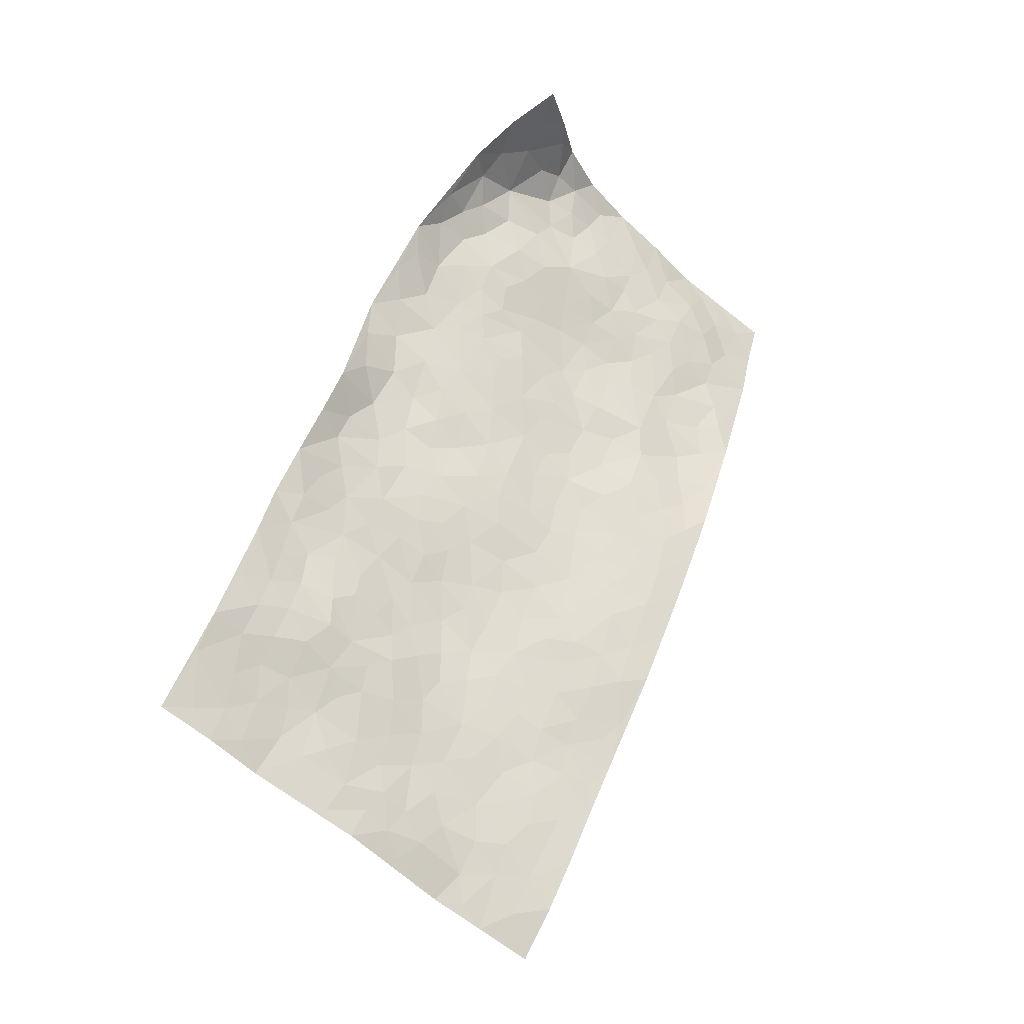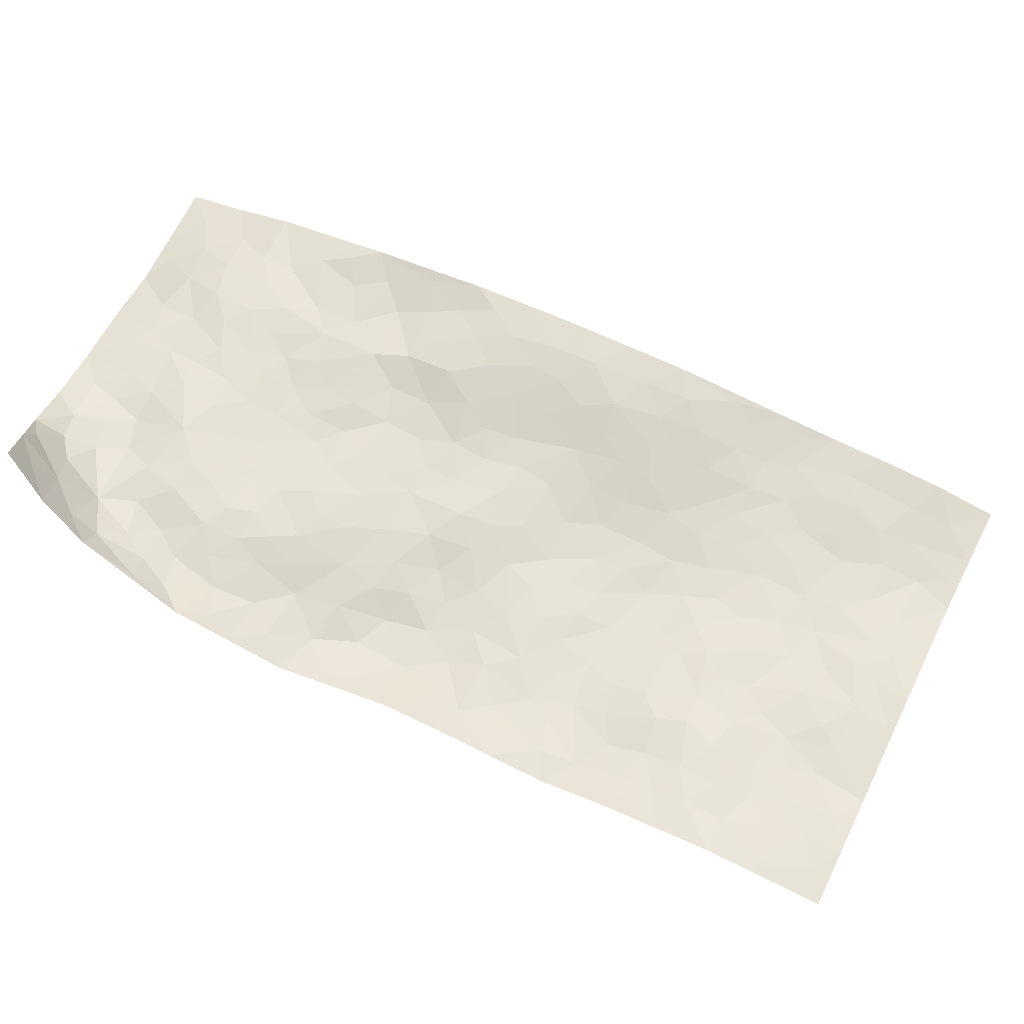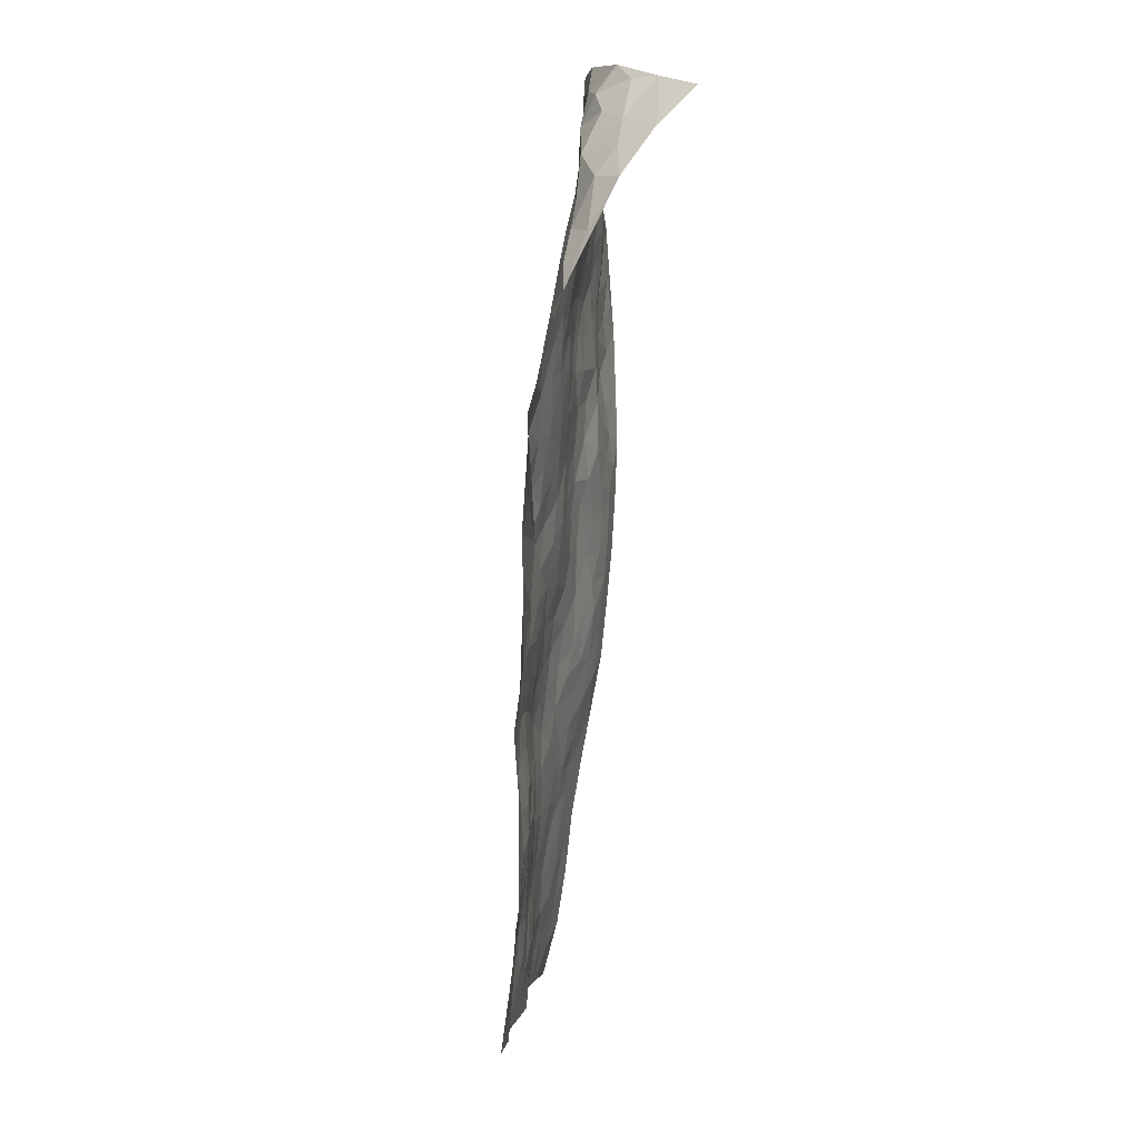
<metadata>
{"format":"obj","ext":"obj","renderer":"f3d","projection":"perspective","resolution":1024,"background":"white","views":[{"elev":-26.8,"azim":-46.9,"up":"+Y"},{"elev":49.0,"azim":-86.7,"up":"+Z"},{"elev":22.1,"azim":-97.3,"up":"+Y"}]}
</metadata>
<code>
v 1.547 0.9253 0.3428
v 2.454 0.6703 0.2612
v 0.8456 -0.7845 -0.1296
v 1.745 -1.168 0.05621
v 1.833 0.7236 0.1539
v 1.997 0.8569 0.1835
v 1.822 0.7934 0.1582
v 1.209 0.1225 -0.0175
v 1.762 0.9268 0.2161
v 1.826 0.8608 0.1671
v 1.451 0.7727 0.1776
v 1.656 0.9233 0.2826
v 1.708 0.6804 0.1402
v 1.497 0.8563 0.2539
v 1.753 0.8036 0.1412
v 1.368 0.574 0.05831
v 1.701 0.9101 0.2365
v 1.46 0.337 0.02505
v 1.761 0.731 0.1387
v 1.605 0.851 0.2049
v 1.579 0.8922 0.273
v 1.528 0.8129 0.1842
v 1.544 0.7023 0.1048
v 1.511 0.7594 0.1371
v 1.688 0.8499 0.1759
v 1.758 0.8692 0.172
v 1.622 0.7775 0.1246
v 1.628 0.6938 0.1136
v 1.944 0.7531 0.1797
v 1.88 0.9002 0.1824
v 2.358 0.4433 0.2815
v 1.584 0.543 0.09814
v 1.255 -0.1752 -0.04123
v 2.227 0.7611 0.209
v 1.681 0.3222 0.1114
v 2.152 0.5802 0.2416
v 2.23 0.5667 0.2542
v 1.8 0.5054 0.1493
v 1.954 0.4629 0.1884
v 2.262 0.2147 0.287
v 2.161 0.7647 0.2073
v 1.936 0.5362 0.1886
v 2.009 0.212 0.211
v 1.627 0.4964 0.1079
v 1.562 0.4702 0.08266
v 1.518 0.5266 0.0708
v 1.929 0.3095 0.1751
v 1.833 0.2608 0.1421
v 1.573 -0.2059 0.04436
v 1.519 0.3544 0.05464
v 1.823 0.09504 0.1392
v 1.895 0.2434 0.1683
v 1.364 0.3846 0.003609
v 2.057 0.4498 0.2184
v 1.515 0.4216 0.05724
v 2.064 0.7127 0.2065
v 1.533 0.03086 0.03883
v 1.491 -0.05499 0.02458
v 1.507 -0.3208 0.01668
v 1.729 0.00869 0.1102
v 1.758 0.07285 0.1197
v 1.734 -0.1959 0.1065
v 1.728 0.5877 0.145
v 1.978 0.6137 0.1974
v 2.272 0.7134 0.2252
v 1.511 0.599 0.07044
v 1.341 0.4596 0.01949
v 1.897 0.6965 0.1759
v 1.57 0.637 0.08842
v 1.425 0.6726 0.1119
v 1.295 0.352 -0.02071
v 1.49 0.6626 0.08794
v 1.435 0.6117 0.06669
v 1.384 0.5092 0.0405
v 1.453 0.5069 0.04352
v 2.134 0.7052 0.2151
v 2.337 0.7083 0.236
v 1.914 0.6263 0.1888
v 2.077 -0.2461 0.259
v 2.09 0.6269 0.2186
v 1.677 0.5328 0.1235
v 1.795 0.4344 0.1368
v 1.71 -0.09395 0.1062
v 1.651 -0.00888 0.09198
v 1.578 -0.0345 0.06133
v 1.37 0.1935 -0.01723
v 2.002 0.4105 0.1968
v 2.03 0.7738 0.1965
v 2.077 0.5555 0.226
v 1.623 0.4337 0.09967
v 1.657 0.615 0.1254
v 1.993 0.34 0.1967
v 1.697 0.1063 0.1033
v 1.683 0.2081 0.1069
v 2.009 0.4911 0.2053
v 1.32 0.09186 -0.03139
v 1.806 0.3247 0.1332
v 1.579 0.3382 0.08004
v 1.737 0.1628 0.1185
v 1.608 0.1512 0.07911
v 2.113 0.8097 0.1991
v 2.006 0.555 0.2077
v 2.007 0.672 0.1983
v 1.432 0.4223 0.02328
v 1.863 0.4162 0.1536
v 1.8 0.613 0.1667
v 1.54 0.1252 0.05314
v 1.482 0.1711 0.03177
v 1.933 0.3838 0.1722
v 1.813 -0.2485 0.1388
v 1.405 0.04831 -0.008941
v 1.478 0.09097 0.02425
v 1.466 0.01319 0.01269
v 1.677 0.3913 0.1095
v 1.441 0.2398 0.01704
v 1.865 0.5561 0.1766
v 1.736 0.504 0.1336
v 1.724 0.4403 0.1217
v 1.779 0.2183 0.1321
v 1.606 0.2362 0.08458
v 1.744 0.2841 0.1232
v 1.526 0.2352 0.05188
v 1.603 0.05634 0.07373
v 1.885 0.485 0.1699
v 1.422 0.1373 -0.004144
v 1.369 0.2897 -0.01081
v 1.571 0.4012 0.08161
v 1.921 0.8307 0.1703
v 1.884 0.7799 0.1636
v 1.552 -0.1185 0.04478
v 1.345 -0.1577 -0.01358
v 1.637 -0.145 0.07727
v 1.632 -0.07526 0.0811
v 1.499 -0.1765 0.02739
v 1.364 -0.7986 -0.02065
v 1.517 -0.2421 0.02804
v 1.393 -0.2401 -0.006377
v 1.657 -0.236 0.07223
v 2.034 -0.362 0.2416
v 1.86 0.1694 0.151
v 1.833 -0.602 0.1402
v 1.914 -0.7083 0.1659
v 1.966 0.03686 0.2105
v 1.982 -0.1413 0.2221
v 1.625 0.296 0.09405
v 1.871 0.3455 0.1543
v 1.282 0.1736 -0.02061
v 1.283 0.2633 -0.01988
v 1.163 0.01 -0.03219
v 1.953 -0.2073 0.2115
v 1.832 -0.1198 0.1458
v 1.23 -0.3409 -0.04242
v 1.345 -0.301 -0.02418
v 1.465 -0.6238 0.006578
v 1.509 -0.5694 0.01511
v 1.162 -0.3493 -0.0579
v 1.218 -0.4462 -0.03239
v 1.383 -0.3961 -0.01412
v 1.767 -0.1349 0.1214
v 1.784 -0.05313 0.1261
v 1.899 -0.008505 0.1804
v 1.85 -0.05173 0.1536
v 1.921 -0.1126 0.1925
v 1.816 0.01721 0.1385
v 1.879 -0.1829 0.1739
v 1.992 -0.4779 0.2228
v 2.021 -0.2017 0.2408
v 2.044 0.0641 0.233
v 2.046 -0.01402 0.2412
v 2.005 0.132 0.214
v 2.166 -0.01467 0.2832
v 1.903 0.0801 0.1701
v 1.939 0.1633 0.1798
v 1.981 -0.05135 0.2197
v 2.122 -0.1301 0.2723
v 1.787 -0.3573 0.1319
v 1.737 -0.2862 0.1056
v 1.625 -0.4024 0.05044
v 1.584 -0.3137 0.04017
v 1.706 -0.3722 0.08722
v 1.718 -0.5502 0.08981
v 1.689 -0.4626 0.07907
v 1.753 -0.4162 0.1149
v 1.992 -0.2848 0.2299
v 1.898 -0.2552 0.188
v 1.903 -0.331 0.1938
v 1.882 -0.4359 0.1793
v 1.792 -0.4724 0.1308
v 1.658 -0.3137 0.06542
v 2.296 0.6285 0.2459
v 2.172 0.4624 0.249
v 2.206 0.6521 0.2362
v 2.406 0.5564 0.2678
v 2.378 0.6385 0.2542
v 2.318 0.5421 0.2589
v 2.254 0.4845 0.2615
v 2.245 0.349 0.2684
v 2.229 0.418 0.2563
v 2.11 0.4935 0.2369
v 2.127 0.3491 0.233
v 2.118 0.419 0.237
v 2.187 0.2706 0.2516
v 2.122 0.166 0.2355
v 2.249 0.2813 0.2773
v 2.094 0.2586 0.2259
v 2.191 0.1932 0.2605
v 2.184 0.0888 0.2736
v 2.061 0.3234 0.217
v 2.114 0.09123 0.2459
v 2.114 0.0228 0.2565
v 1.841 -0.314 0.1581
v 1.822 -0.4137 0.1511
v 1.954 -0.3998 0.2117
v 1.785 -0.5466 0.1236
v 1.86 -0.5205 0.1638
v 1.934 -0.6005 0.186
v 1.924 -0.4964 0.196
v 1.886 -0.6438 0.1588
v 1.516 -0.4142 0.01053
v 1.566 -0.3765 0.03223
v 1.575 -0.5528 0.03475
v 1.646 -0.5272 0.06181
v 1.59 -0.4739 0.03611
v 1.251 -0.2744 -0.04333
v 1.332 -0.4483 -0.01483
v 1.512 -0.4991 0.01372
v 1.433 -0.3431 -0.006041
v 2.048 -0.09751 0.2483
v 2.108 -0.05739 0.2661
v 1.211 -0.2223 -0.05014
v 0.9911 -0.4484 -0.07646
v 1.433 -0.1869 0.01056
v 1.455 -0.2718 0.01062
v 1.213 -0.5108 -0.03181
v 1.829 -0.9395 0.1195
v 1.073 -0.8792 -0.09028
v 1.752 -0.6396 0.1023
v 1.383 -0.7266 -0.01609
v 1.697 -0.6113 0.08029
v 1.296 -0.9741 -0.03199
v 1.225 -0.6077 -0.03767
v 1.443 -0.5249 0.00496
v 1.201 -0.7148 -0.05478
v 1.375 -0.5536 -0.003812
v 1.026 -0.3294 -0.0722
v 1.403 -0.05239 -0.00408
v 1.089 -0.3729 -0.06486
v 1.445 -0.1191 0.01283
v 1.295 -0.3622 -0.02681
v 1.125 -0.7867 -0.0755
v 1.387 -0.6458 -0.0065
v 1.066 -0.4426 -0.06514
v 1.428 -0.4529 -0.003808
v 1.318 -0.5797 -0.01899
v 1.313 -0.2285 -0.02836
v 1.275 -0.4214 -0.02375
v 1.181 -0.1495 -0.05044
v 1.074 -0.216 -0.07522
v 1.117 -0.1028 -0.05244
v 1.238 -0.1041 -0.04197
v 1.338 -0.001214 -0.02543
v 1.325 -0.08002 -0.01786
v 1.112 -0.4997 -0.05319
v 1.302 -0.7566 -0.03061
v 1.13 -0.6531 -0.06446
v 1.036 -0.51 -0.06694
v 1.308 -0.642 -0.02568
v 1.249 -0.6699 -0.04114
v 1.174 -0.8212 -0.06082
v 1.446 -0.7826 -0.006447
v 1.08 -0.5731 -0.06162
v 1.059 -0.6404 -0.07717
v 1.228 -0.7944 -0.04428
v 1.175 -0.8829 -0.06252
v 1.275 -0.8644 -0.03479
v 1.274 -0.5339 -0.02531
v 0.9978 -0.6772 -0.08781
v 1.142 -0.2071 -0.05869
v 1.118 -0.2825 -0.0684
v 1.252 0.03063 -0.03647
v 1.22 -0.03389 -0.0411
v 1.526 -1.068 -0.006571
v 1.005 -0.5846 -0.07856
v 1.157 -0.5656 -0.04334
v 1.235 -0.9289 -0.04736
v 1.331 -0.9107 -0.0252
v 1.135 -0.7203 -0.06931
v 1.144 -0.4262 -0.05545
v 0.9325 -0.5576 -0.08474
v 1.378 -0.4909 -0.007924
v 0.9159 -0.7722 -0.1113
v 0.9581 -0.8323 -0.1042
v 1.059 -0.7234 -0.08196
v 0.9865 -0.7569 -0.09645
v 0.9056 -0.6488 -0.1012
v 1.03 -0.8173 -0.09121
v 1.464 -0.7045 0.003297
v 1.525 -0.7581 0.01559
v 1.566 -0.6601 0.03182
v 1.528 -0.9056 0.0116
v 1.669 -0.7554 0.06234
v 1.419 -1.001 -0.01583
v 1.505 -0.832 0.00859
v 1.429 -0.8957 -0.005581
v 1.609 -0.84 0.03632
v 1.373 -0.8625 -0.01374
v 1.387 -0.9443 -0.01496
v 1.473 -0.9548 0.001745
v 1.596 -0.7331 0.03998
v 1.65 -0.6754 0.06163
v 1.627 -0.6042 0.05408
v 1.66 -0.9943 0.04723
v 1.725 -0.8698 0.08378
v 1.609 -0.9261 0.03437
v 1.58 -1.005 0.01535
v 1.678 -0.9233 0.06245
v 1.636 -1.116 0.02534
v 1.673 -0.8261 0.06348
v 1.589 -1.071 0.01374
v 1.768 -0.9209 0.09496
v 1.785 -1.055 0.09409
v 1.873 -0.8235 0.1395
v 1.735 -0.9931 0.07782
v 1.707 -1.074 0.05838
v 1.799 -0.8467 0.1114
v 1.808 -0.7351 0.1176
v 1.813 -0.6661 0.1232
v 1.869 -0.755 0.1422
v 1.735 -0.717 0.08918
v 1.744 -0.7945 0.09297
f 29 6 128
f 12 21 20
f 26 10 9
f 55 45 46
f 27 19 15
f 26 9 17
f 101 6 88
f 12 1 21
f 7 15 19
f 125 86 96
f 84 123 85
f 129 29 128
f 25 27 15
f 12 20 17
f 73 75 66
f 22 14 11
f 26 17 25
f 9 12 17
f 25 15 26
f 5 129 7
f 52 146 48
f 55 18 50
f 7 19 5
f 20 27 25
f 124 82 105
f 41 76 34
f 20 14 22
f 14 20 21
f 14 21 1
f 24 22 11
f 24 27 22
f 72 66 69
f 69 32 91
f 70 24 11
f 24 23 27
f 17 20 25
f 27 20 22
f 10 15 7
f 10 26 15
f 23 28 27
f 27 13 19
f 28 23 69
f 13 27 28
f 119 121 94
f 10 7 129
f 6 30 128
f 9 10 30
f 36 192 80
f 80 102 89
f 118 81 44
f 64 103 78
f 115 126 86
f 45 32 46
f 91 63 13
f 129 68 29
f 95 87 54
f 95 54 199
f 202 40 204
f 82 97 105
f 29 88 6
f 18 55 104
f 148 126 71
f 38 82 124
f 50 18 122
f 117 82 38
f 5 19 106
f 82 117 118
f 80 64 102
f 127 45 55
f 194 77 190
f 98 35 114
f 39 124 105
f 127 50 98
f 106 19 13
f 66 75 46
f 39 95 42
f 63 117 38
f 95 89 102
f 101 56 76
f 51 140 99
f 18 53 126
f 62 83 132
f 45 127 90
f 112 113 57
f 103 29 68
f 130 85 58
f 109 39 105
f 35 94 121
f 113 246 58
f 151 165 163
f 120 100 94
f 114 127 98
f 192 190 65
f 95 39 87
f 36 191 37
f 67 104 74
f 56 101 88
f 13 63 106
f 192 34 76
f 268 241 243
f 108 115 125
f 93 84 60
f 133 84 85
f 156 288 157
f 101 76 41
f 80 103 64
f 105 97 146
f 99 61 51
f 92 109 47
f 125 96 111
f 158 227 153
f 75 104 55
f 69 66 32
f 81 91 32
f 106 78 68
f 42 64 78
f 77 34 65
f 24 70 72
f 75 73 16
f 16 71 67
f 2 34 77
f 13 28 91
f 103 56 88
f 56 80 76
f 72 69 23
f 11 16 70
f 16 73 70
f 16 67 74
f 115 18 126
f 24 72 23
f 73 72 70
f 16 74 75
f 72 73 66
f 32 45 44
f 84 83 60
f 66 46 32
f 78 106 116
f 117 63 81
f 67 53 104
f 103 68 78
f 69 91 28
f 36 80 89
f 106 38 116
f 106 68 5
f 81 118 117
f 62 132 138
f 32 44 81
f 53 67 71
f 57 58 85
f 123 100 107
f 93 60 61
f 33 230 224
f 8 96 147
f 132 133 130
f 140 48 119
f 93 100 123
f 122 98 50
f 164 60 160
f 53 71 126
f 125 112 108
f 193 194 195
f 75 55 46
f 63 91 81
f 56 103 80
f 196 198 31
f 18 104 53
f 121 48 97
f 38 106 63
f 118 97 82
f 97 35 121
f 51 172 140
f 130 134 49
f 87 39 109
f 288 252 263
f 97 114 35
f 47 43 92
f 57 113 58
f 248 130 58
f 34 101 41
f 114 90 127
f 116 124 42
f 145 94 35
f 118 114 97
f 167 79 175
f 98 145 35
f 85 123 57
f 43 47 52
f 199 36 89
f 42 78 116
f 159 83 62
f 88 29 103
f 74 104 75
f 118 44 90
f 173 140 172
f 42 95 102
f 190 192 37
f 65 190 77
f 89 95 199
f 125 111 112
f 92 87 109
f 18 115 122
f 177 180 176
f 112 57 107
f 109 105 146
f 93 94 100
f 285 286 275
f 96 86 147
f 137 232 131
f 57 123 107
f 87 92 208
f 49 134 136
f 132 130 49
f 161 164 162
f 50 127 55
f 122 108 107
f 122 107 100
f 48 140 52
f 118 90 114
f 99 119 94
f 123 84 93
f 36 37 192
f 48 121 119
f 120 122 100
f 39 42 124
f 38 124 116
f 248 58 246
f 44 45 90
f 98 122 120
f 146 52 47
f 94 93 99
f 168 209 170
f 212 183 188
f 202 197 200
f 42 102 64
f 107 108 112
f 99 93 61
f 8 280 96
f 112 111 113
f 125 115 86
f 115 108 122
f 128 30 10
f 5 68 129
f 10 129 128
f 132 49 138
f 83 84 133
f 130 133 85
f 83 133 132
f 248 134 130
f 156 152 224
f 151 110 165
f 212 186 211
f 153 224 249
f 254 251 244
f 246 261 262
f 225 158 249
f 49 136 179
f 185 184 150
f 214 188 181
f 181 188 182
f 161 163 174
f 143 170 172
f 110 211 185
f 184 79 167
f 174 228 169
f 62 110 159
f 163 150 144
f 210 169 229
f 170 143 168
f 176 211 110
f 98 120 145
f 94 145 120
f 48 146 97
f 109 146 47
f 148 86 126
f 147 86 148
f 71 8 148
f 8 147 148
f 244 276 254
f 232 136 134
f 174 143 161
f 60 83 160
f 163 162 151
f 159 160 83
f 261 281 262
f 259 281 149
f 219 220 59
f 246 113 111
f 33 255 131
f 157 256 152
f 137 255 153
f 230 278 279
f 262 260 33
f 154 155 242
f 131 255 137
f 248 131 232
f 281 280 149
f 259 258 278
f 220 179 59
f 159 151 160
f 162 160 151
f 164 61 60
f 228 174 144
f 144 174 163
f 159 110 151
f 161 172 164
f 186 184 185
f 161 162 163
f 61 164 51
f 160 162 164
f 187 217 213
f 150 163 165
f 205 202 200
f 79 184 139
f 170 43 173
f 174 169 143
f 161 143 172
f 167 144 150
f 176 180 183
f 172 170 173
f 223 226 221
f 185 150 165
f 99 140 119
f 207 206 203
f 172 51 164
f 43 52 173
f 173 52 140
f 167 175 228
f 228 229 169
f 210 168 169
f 177 110 62
f 189 138 179
f 62 138 177
f 136 232 233
f 181 182 222
f 150 184 167
f 178 180 189
f 49 179 138
f 177 138 189
f 180 178 182
f 178 179 220
f 307 308 304
f 222 223 221
f 215 187 188
f 176 183 212
f 187 213 186
f 214 215 188
f 185 211 186
f 237 181 239
f 182 188 183
f 110 185 165
f 216 215 141
f 211 176 212
f 182 183 180
f 176 110 177
f 213 184 186
f 178 189 179
f 177 189 180
f 195 190 37
f 197 198 200
f 195 194 190
f 34 192 65
f 80 192 76
f 37 196 195
f 194 2 77
f 193 2 194
f 196 37 191
f 31 193 195
f 198 196 191
f 31 195 196
f 199 201 191
f 197 204 31
f 198 191 201
f 31 198 197
f 201 199 54
f 36 199 191
f 54 208 201
f 208 43 205
f 208 54 87
f 198 201 200
f 206 205 203
f 43 170 203
f 210 207 209
f 40 202 206
f 31 204 40
f 197 202 204
f 208 205 200
f 43 203 205
f 205 206 202
f 203 209 207
f 171 40 207
f 40 206 207
f 208 200 201
f 43 208 92
f 170 209 203
f 168 143 169
f 207 210 171
f 168 210 209
f 188 187 212
f 212 187 186
f 166 139 213
f 184 213 139
f 237 214 181
f 215 214 141
f 216 141 218
f 213 217 166
f 142 166 216
f 217 216 166
f 187 215 217
f 216 217 215
f 237 141 214
f 142 216 218
f 223 222 182
f 179 136 59
f 223 220 219
f 267 238 251
f 237 327 141
f 223 182 178
f 158 290 253
f 220 223 178
f 59 233 227
f 233 59 136
f 248 246 131
f 153 249 158
f 251 254 267
f 223 219 226
f 111 261 246
f 297 251 238
f 276 256 157
f 167 228 144
f 229 228 175
f 175 171 229
f 229 171 210
f 260 257 33
f 265 271 272
f 266 289 283
f 269 243 250
f 249 224 152
f 266 283 271
f 227 233 137
f 253 227 158
f 325 313 320
f 135 264 275
f 310 329 239
f 270 298 297
f 249 256 225
f 275 273 269
f 311 222 221
f 155 154 299
f 234 276 157
f 310 311 299
f 222 239 181
f 221 226 155
f 266 263 252
f 242 290 244
f 264 273 275
f 273 264 243
f 242 244 154
f 276 290 225
f 288 234 157
f 240 282 302
f 275 286 306
f 225 290 158
f 234 263 284
f 241 254 276
f 233 232 137
f 137 153 227
f 264 135 238
f 244 251 154
f 260 259 257
f 227 253 219
f 33 224 255
f 154 297 299
f 240 302 307
f 297 154 251
f 264 268 243
f 253 226 219
f 271 284 263
f 277 294 293
f 290 242 253
f 241 234 284
f 59 227 219
f 242 155 226
f 252 245 231
f 157 152 156
f 257 230 33
f 152 256 249
f 278 230 257
f 262 33 131
f 224 153 255
f 259 278 257
f 134 248 232
f 230 279 224
f 96 261 111
f 261 96 280
f 280 281 261
f 246 262 131
f 252 247 245
f 268 267 241
f 283 277 272
f 288 247 252
f 275 274 285
f 295 291 294
f 267 268 264
f 263 234 288
f 309 310 299
f 290 276 244
f 283 272 271
f 267 254 241
f 265 243 241
f 236 240 285
f 297 238 270
f 303 305 298
f 241 276 234
f 221 155 299
f 272 277 293
f 250 243 287
f 286 285 240
f 284 271 265
f 271 263 266
f 295 3 291
f 225 256 276
f 241 284 265
f 289 266 231
f 3 292 291
f 321 235 323
f 293 294 296
f 279 278 258
f 245 279 258
f 279 156 224
f 260 281 259
f 280 8 149
f 262 281 260
f 231 266 252
f 267 264 238
f 306 304 270
f 283 289 295
f 243 269 273
f 236 269 250
f 294 292 296
f 274 236 285
f 269 274 275
f 250 287 293
f 245 289 231
f 236 274 269
f 156 279 247
f 242 226 253
f 247 279 245
f 243 265 287
f 288 156 247
f 265 272 293
f 296 292 236
f 293 287 265
f 295 294 277
f 277 283 295
f 236 250 296
f 289 3 295
f 292 294 291
f 293 296 250
f 300 304 308
f 325 320 235
f 329 330 326
f 270 304 303
f 270 303 298
f 309 305 301
f 135 306 270
f 299 297 298
f 298 309 299
f 238 135 270
f 300 314 305
f 303 300 305
f 304 306 307
f 300 303 304
f 282 319 315
f 322 325 235
f 275 306 135
f 307 306 286
f 240 307 286
f 308 307 302
f 302 282 308
f 308 282 315
f 305 309 298
f 310 309 301
f 310 301 329
f 310 239 311
f 222 311 239
f 299 311 221
f 319 312 315
f 312 323 316
f 301 305 318
f 305 314 316
f 300 308 315
f 316 314 312
f 312 314 315
f 315 314 300
f 323 312 324
f 316 313 318
f 282 4 317
f 330 313 325
f 4 321 324
f 235 320 323
f 282 317 319
f 312 319 317
f 326 325 322
f 316 320 313
f 316 318 305
f 142 218 327
f 327 218 141
f 316 323 320
f 324 312 317
f 4 324 317
f 321 323 324
f 318 313 330
f 328 326 322
f 326 327 329
f 329 327 237
f 326 328 327
f 322 142 328
f 327 328 142
f 329 237 239
f 301 318 330
f 326 330 325
f 330 329 301

</code>
